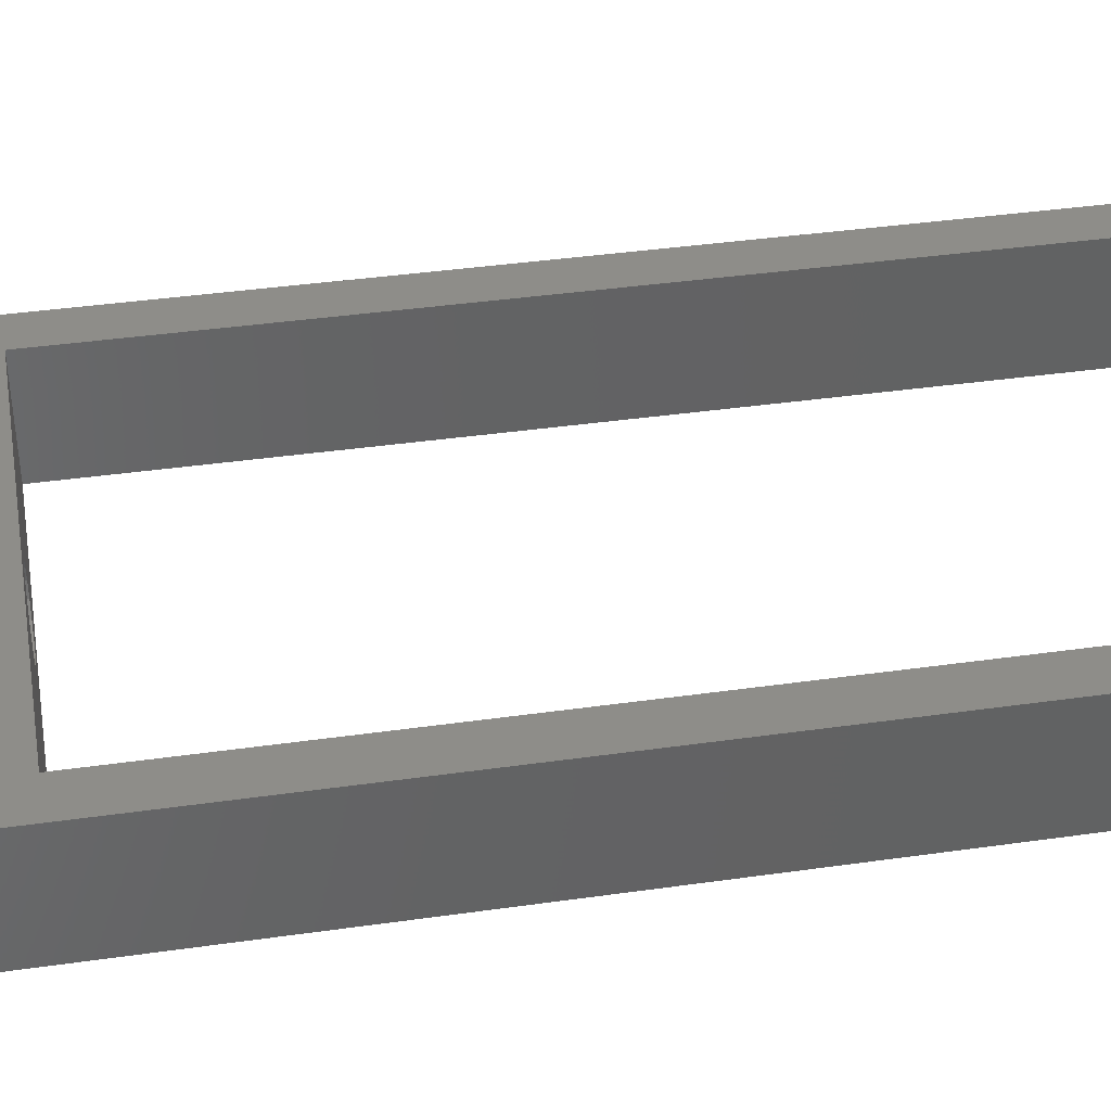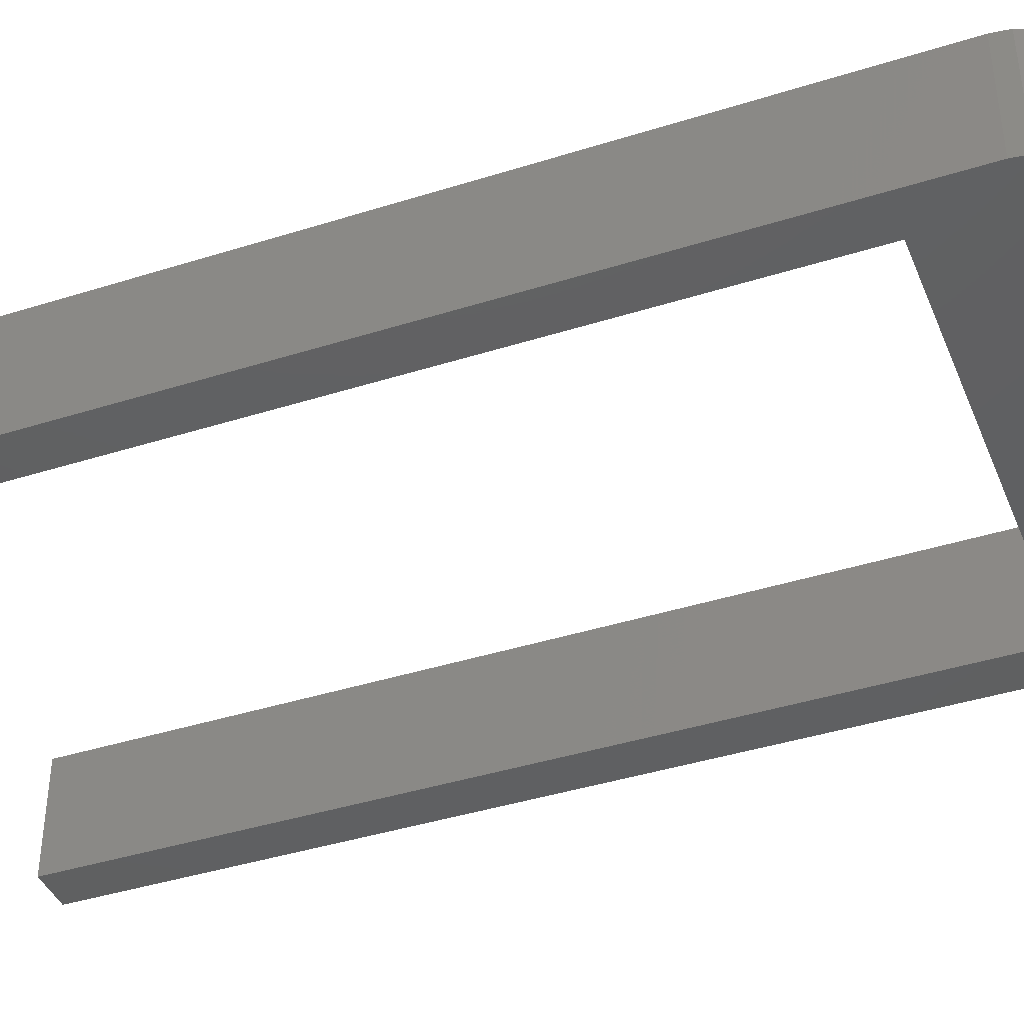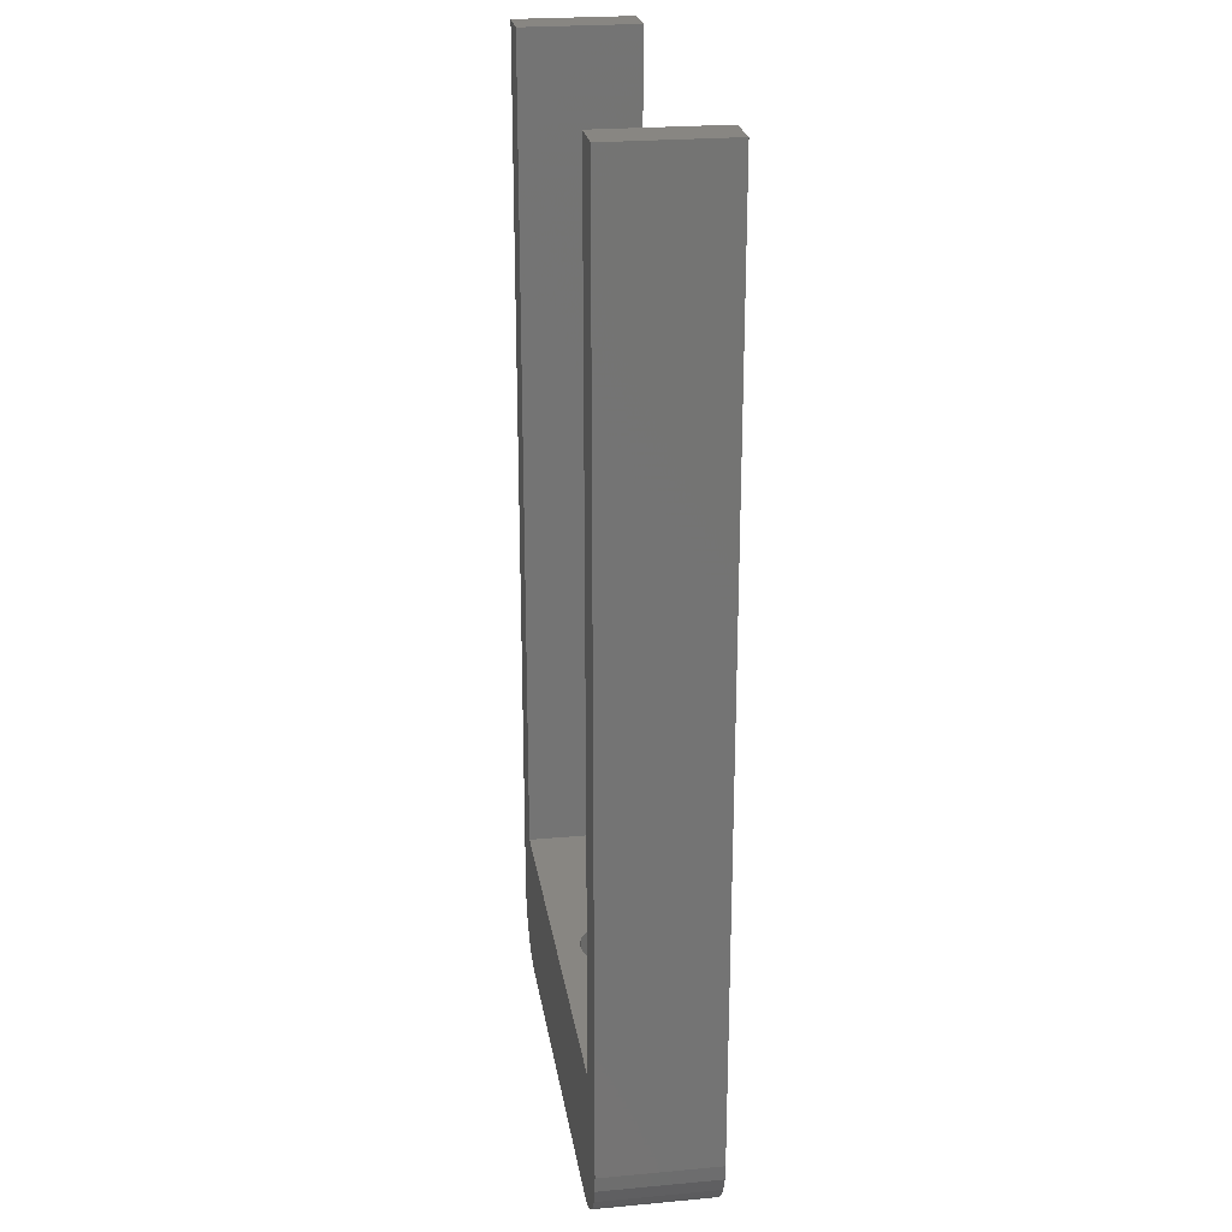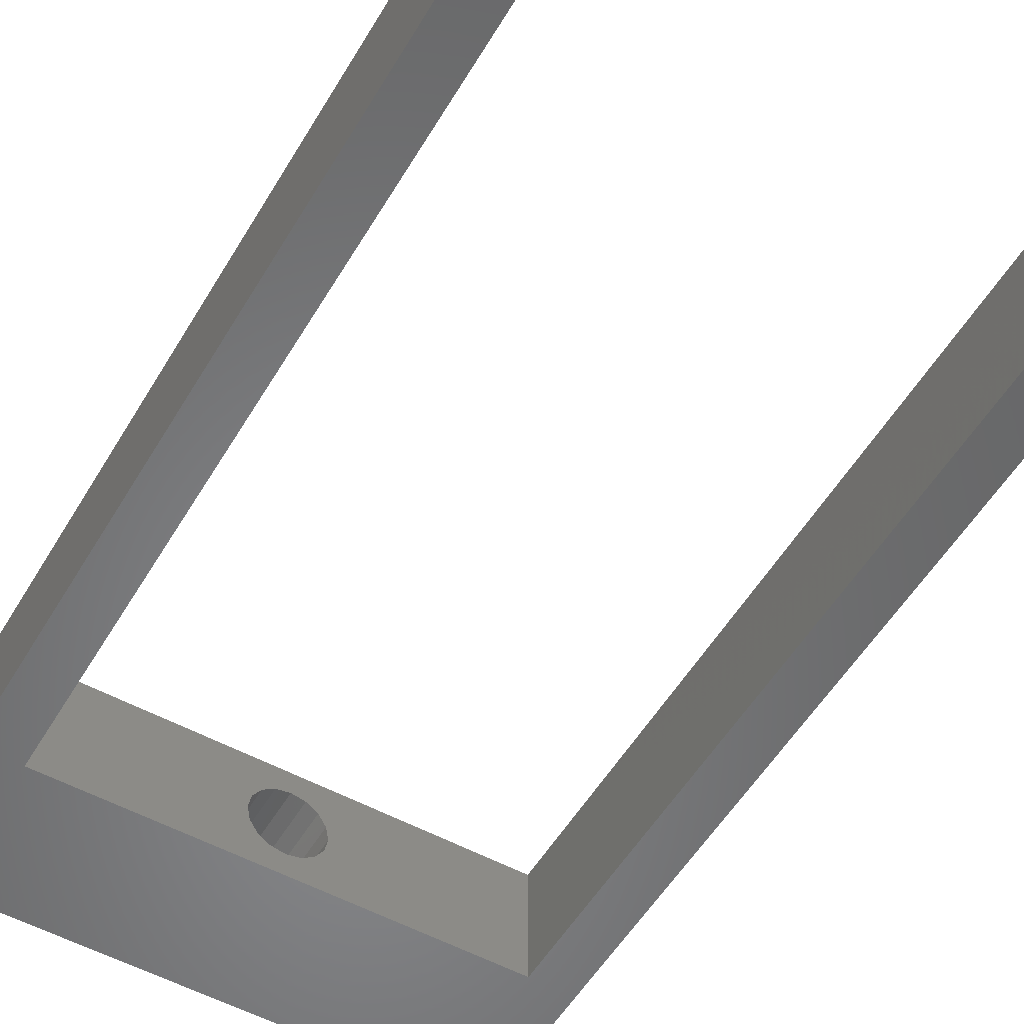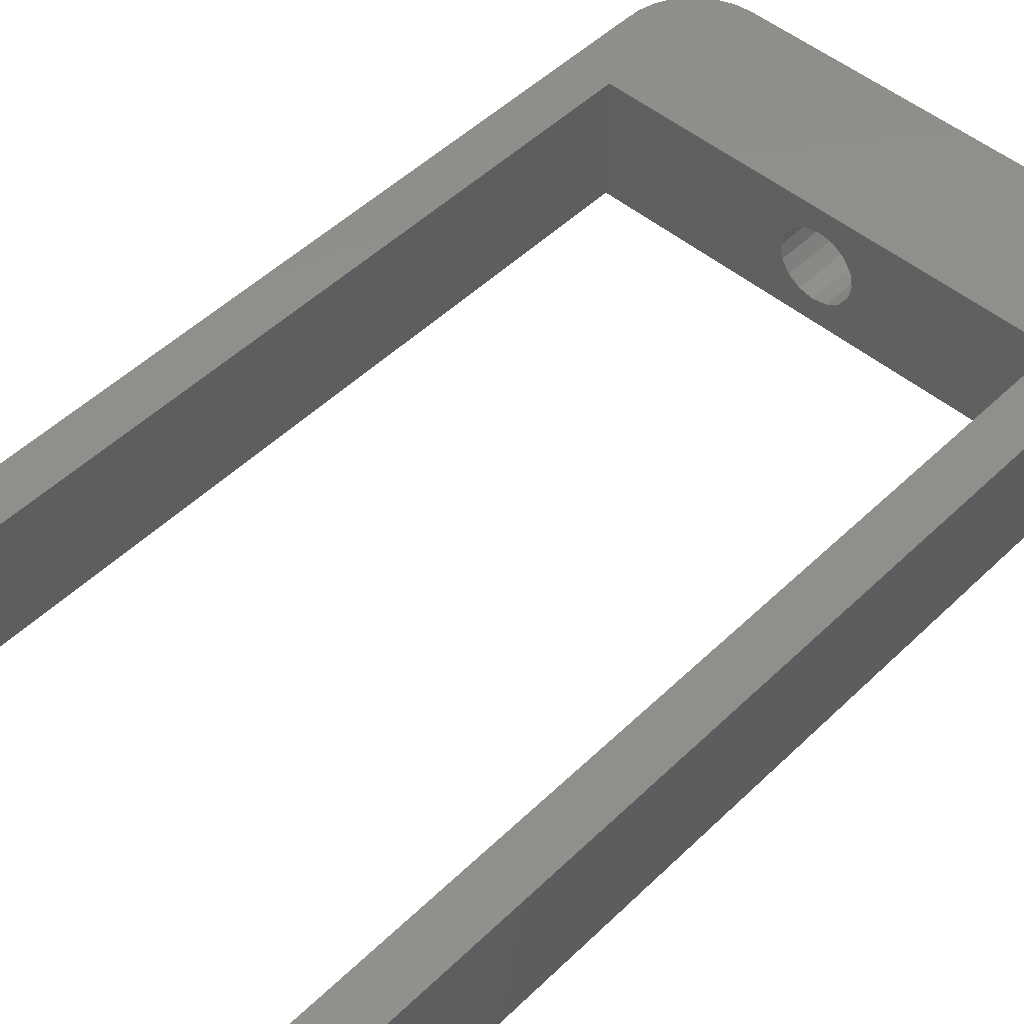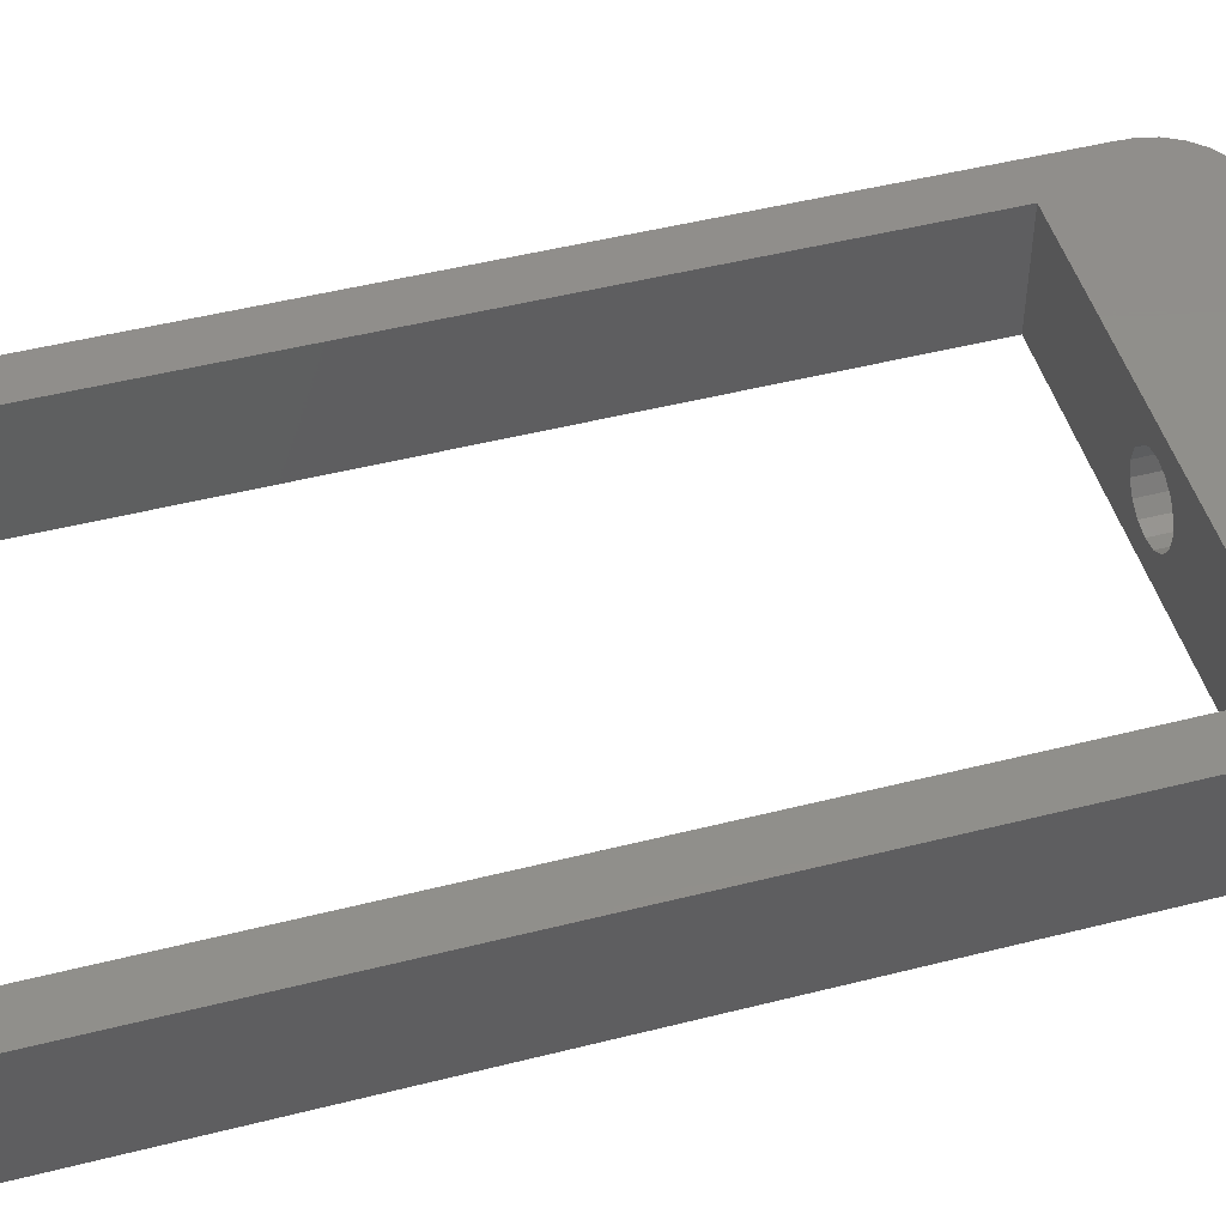
<metadata>
{"format":"stl","ext":"stl","renderer":"f3d","projection":"perspective","resolution":1024,"background":"white","views":[{"elev":39.1,"azim":79.9,"up":"+Z"},{"elev":-41.0,"azim":-68.9,"up":"+Z"},{"elev":23.8,"azim":-98.7,"up":"+Y"},{"elev":-54.0,"azim":149.8,"up":"+Z"},{"elev":48.7,"azim":-137.1,"up":"+Z"},{"elev":48.1,"azim":-105.9,"up":"+Z"}]}
</metadata>
<code>
# stl→obj: 80 verts, 160 faces
v -30 -48.84 -6.75
v -30 -48.84 6.75
v -30 56.75 -6.75
v -30 56.75 6.75
v -29.78 -50.67 -6.75
v -29.78 -50.67 6.75
v -25 56.75 -6.75
v -25 -40 -6.75
v 25 -40 -6.75
v 25 56.75 -6.75
v 30 56.75 -6.75
v 30 -48.76 -6.75
v 29.95 -48.76 -6.75
v -22.97 -56.7 -6.75
v -22.01 -56.7 -6.75
v 29.95 -49.72 -6.75
v 29.49 -51.6 -6.75
v 28.59 -53.3 -6.75
v 27.32 -54.75 -6.75
v 25.73 -55.84 -6.75
v 23.92 -56.53 -6.75
v 22.09 -56.75 -6.75
v -22.01 -56.75 -6.75
v -24.85 -56.24 -6.75
v -26.55 -55.34 -6.75
v -28 -54.06 -6.75
v -29.09 -52.48 -6.75
v -25 56.75 6.75
v -28 -54.06 6.75
v -29.09 -52.48 6.75
v -26.55 -55.34 6.75
v -24.85 -56.24 6.75
v -25 -40 6.75
v 22.09 -56.75 6.75
v -22.01 -56.7 6.75
v -22.01 -56.75 6.75
v 25 -40 6.75
v 29.95 -49.72 6.75
v 29.95 -48.76 6.75
v 30 56.75 6.75
v 25 56.75 6.75
v 30 -48.76 6.75
v -22.97 -56.7 6.75
v 29.49 -51.6 6.75
v 28.59 -53.3 6.75
v 27.32 -54.75 6.75
v 25.73 -55.84 6.75
v 23.92 -56.53 6.75
v -4.994e-16 -56.75 -4.078
v -1.561 -56.75 -3.768
v -3.768 -56.75 -1.561
v 2.884 -56.75 -2.884
v 1.561 -56.75 -3.768
v -4.078 -56.75 2.642e-14
v 3.768 -56.75 -1.561
v -2.884 -56.75 2.884
v -3.768 -56.75 1.561
v 4.078 -56.75 2.542e-14
v -1.561 -56.75 3.768
v 4.994e-16 -56.75 4.078
v 2.884 -56.75 2.884
v 3.768 -56.75 1.561
v 1.561 -56.75 3.768
v -2.884 -56.75 -2.884
v -4.994e-16 -40 -4.078
v 4.078 -40 2.171e-14
v 3.768 -40 -1.561
v -3.768 -40 -1.561
v 2.884 -40 -2.884
v -2.884 -40 -2.884
v 1.561 -40 -3.768
v -1.561 -40 -3.768
v 3.768 -40 1.561
v 2.884 -40 2.884
v 1.561 -40 3.768
v 4.994e-16 -40 4.078
v -2.884 -40 2.884
v -1.561 -40 3.768
v -3.768 -40 1.561
v -4.078 -40 2.27e-14
f 1 2 3
f 3 2 4
f 1 5 2
f 2 5 6
f 1 3 5
f 5 3 7
f 5 7 8
f 5 8 9
f 9 10 11
f 9 11 12
f 9 12 13
f 9 13 5
f 14 5 15
f 5 16 17
f 5 17 18
f 5 18 19
f 5 19 20
f 5 20 21
f 5 21 22
f 15 22 23
f 5 22 15
f 5 14 24
f 5 24 25
f 5 25 26
f 5 26 27
f 16 5 13
f 3 4 7
f 7 4 28
f 4 2 6
f 29 4 30
f 30 4 6
f 31 4 29
f 32 4 31
f 33 4 32
f 33 28 4
f 34 35 36
f 37 38 39
f 40 41 42
f 42 37 39
f 43 33 32
f 37 44 38
f 41 37 42
f 37 45 44
f 37 46 45
f 37 47 46
f 37 48 47
f 37 34 48
f 37 35 34
f 37 43 35
f 37 33 43
f 5 27 6
f 6 27 30
f 27 26 30
f 30 26 29
f 29 26 25
f 31 29 25
f 31 25 24
f 32 31 24
f 32 24 14
f 43 32 14
f 43 14 15
f 35 43 15
f 35 15 36
f 36 15 23
f 49 23 22
f 49 50 23
f 36 23 51
f 52 53 22
f 36 51 54
f 55 52 22
f 56 36 57
f 58 55 22
f 59 36 56
f 60 36 59
f 34 36 60
f 34 61 22
f 61 62 22
f 62 58 22
f 60 63 34
f 63 61 34
f 53 49 22
f 64 23 50
f 51 23 64
f 54 57 36
f 34 22 21
f 48 34 21
f 48 21 20
f 47 48 20
f 47 20 19
f 46 47 19
f 46 19 18
f 45 46 18
f 45 18 17
f 44 45 17
f 44 17 16
f 38 44 16
f 38 16 13
f 39 38 13
f 12 42 39
f 13 12 39
f 42 12 11
f 40 42 11
f 10 41 11
f 11 41 40
f 41 10 37
f 37 10 9
f 65 9 8
f 66 9 67
f 33 68 8
f 67 9 69
f 68 70 8
f 69 9 71
f 70 72 8
f 72 65 8
f 37 9 66
f 37 66 73
f 37 73 74
f 37 74 75
f 37 75 76
f 37 76 33
f 77 33 78
f 79 33 77
f 78 33 76
f 80 33 79
f 33 80 68
f 71 9 65
f 7 28 33
f 8 7 33
f 51 68 80
f 54 51 80
f 64 70 68
f 51 64 68
f 50 72 70
f 64 50 70
f 49 65 72
f 50 49 72
f 53 71 65
f 49 53 65
f 52 69 71
f 53 52 71
f 67 69 55
f 55 69 52
f 66 67 58
f 58 67 55
f 66 58 73
f 73 58 62
f 73 62 74
f 74 62 61
f 74 61 75
f 75 61 63
f 75 63 76
f 76 63 60
f 76 60 78
f 78 60 59
f 78 59 77
f 77 59 56
f 79 77 56
f 57 79 56
f 80 79 57
f 54 80 57

</code>
